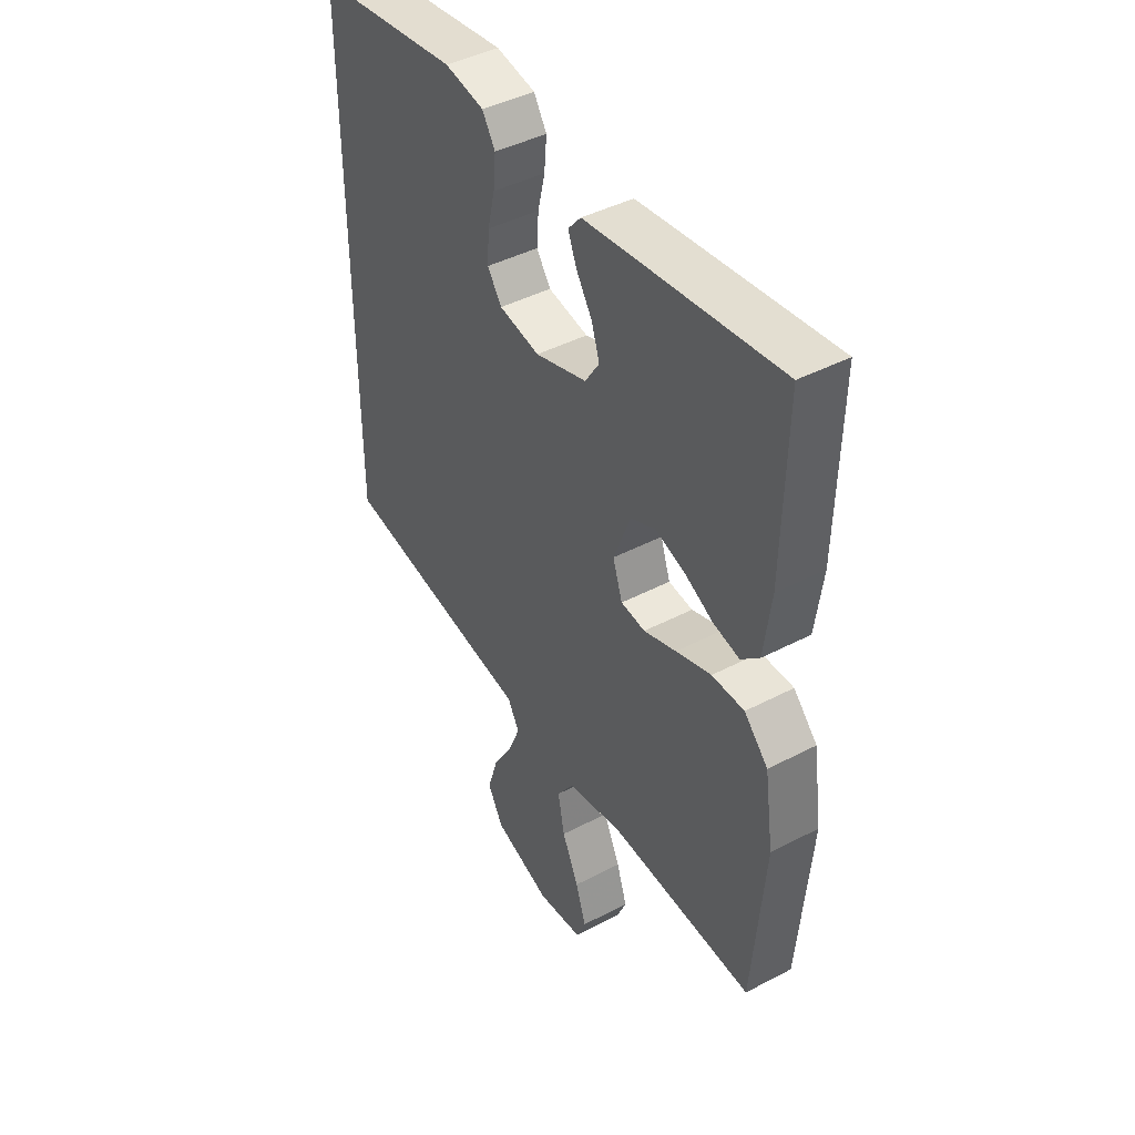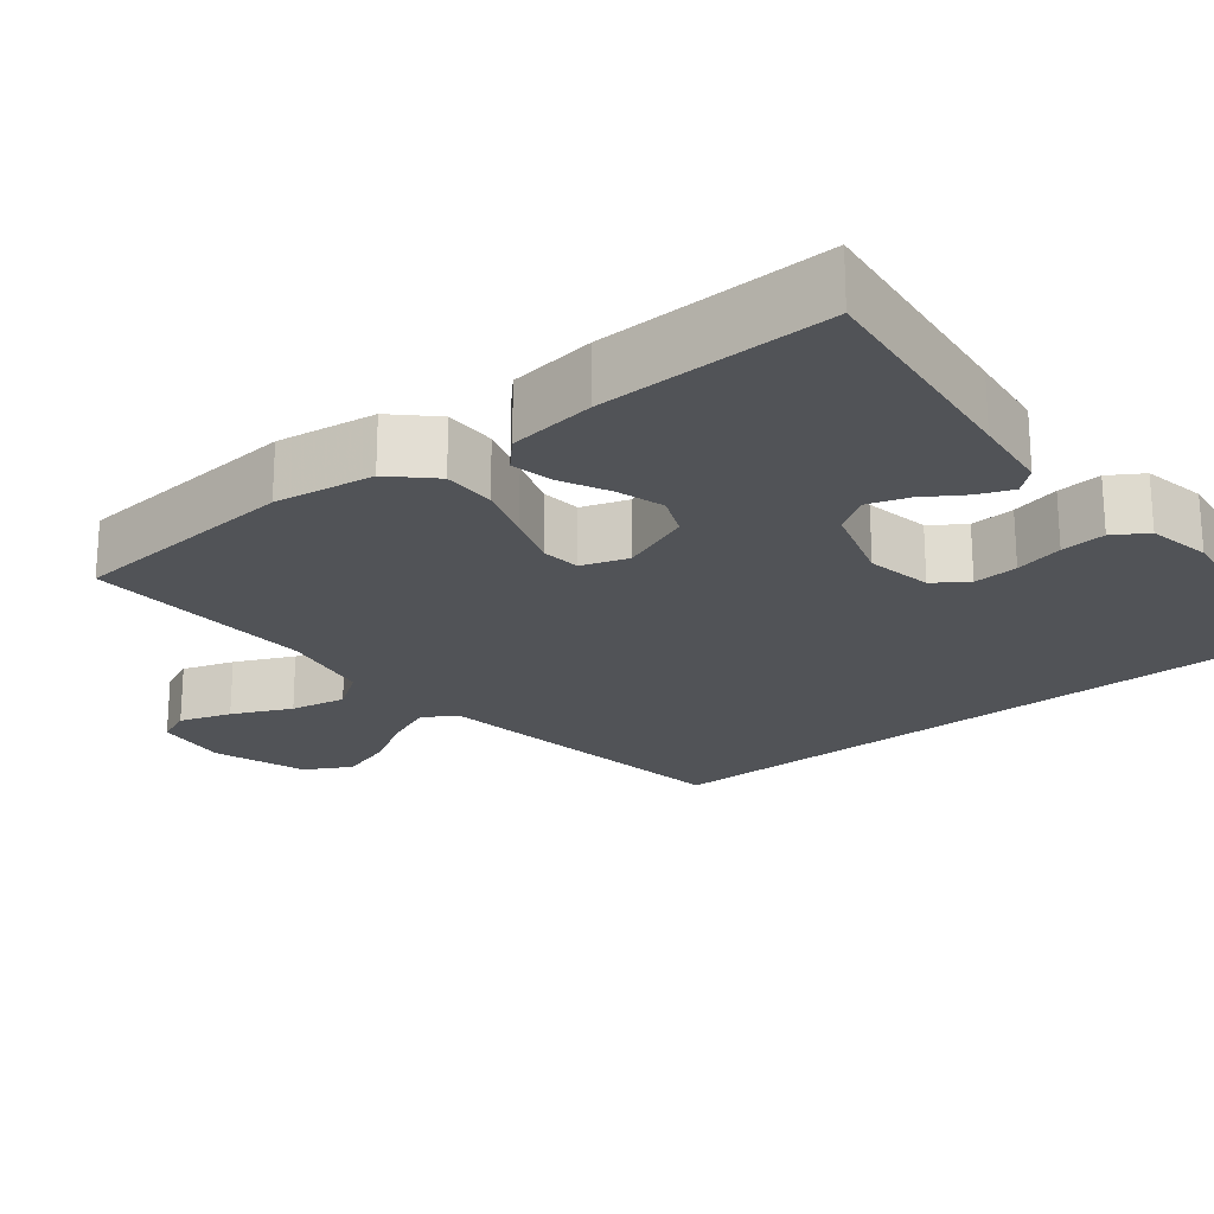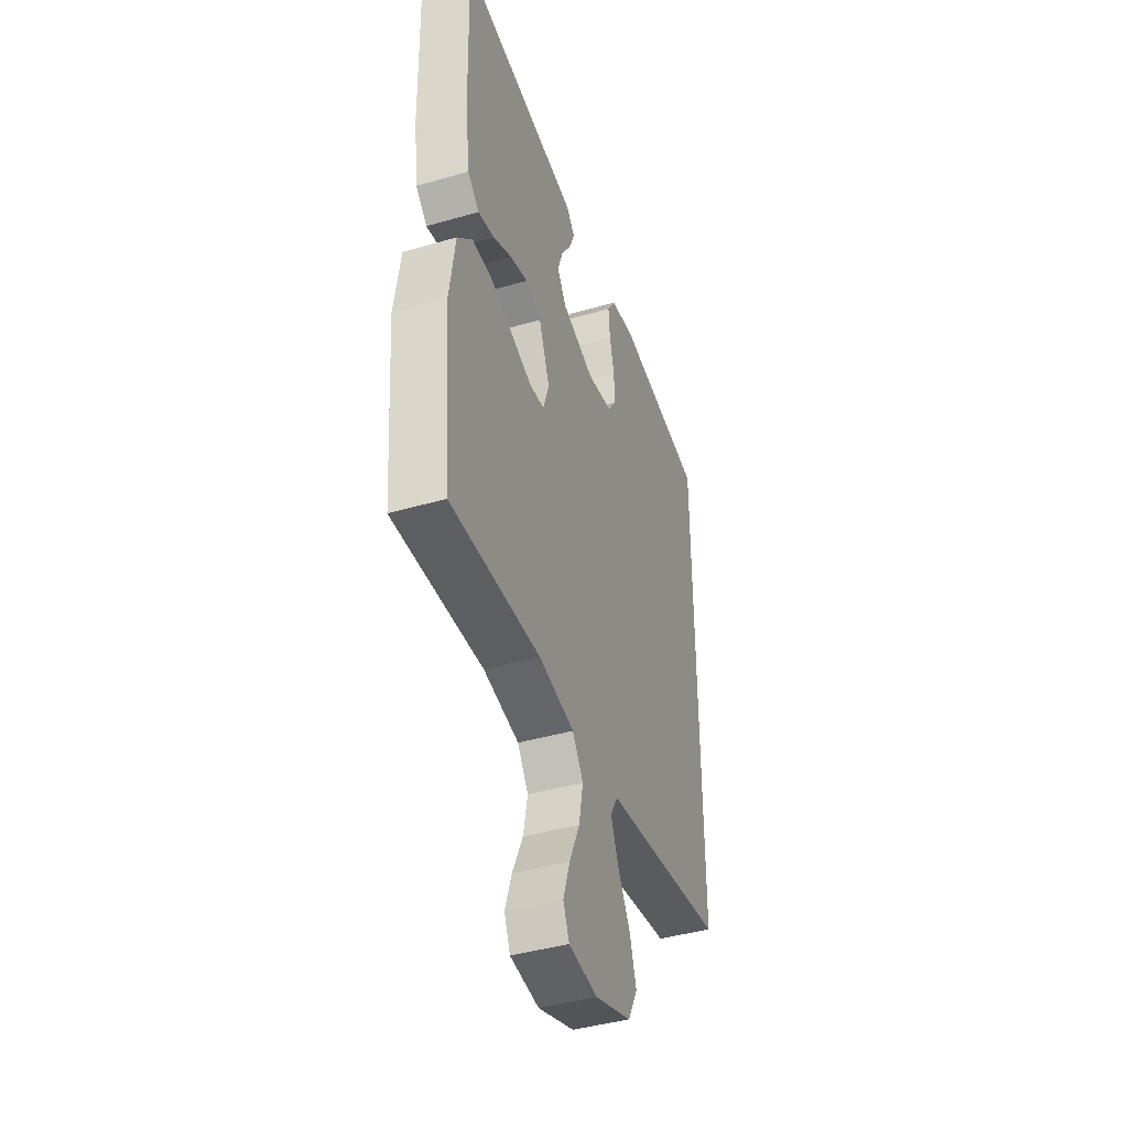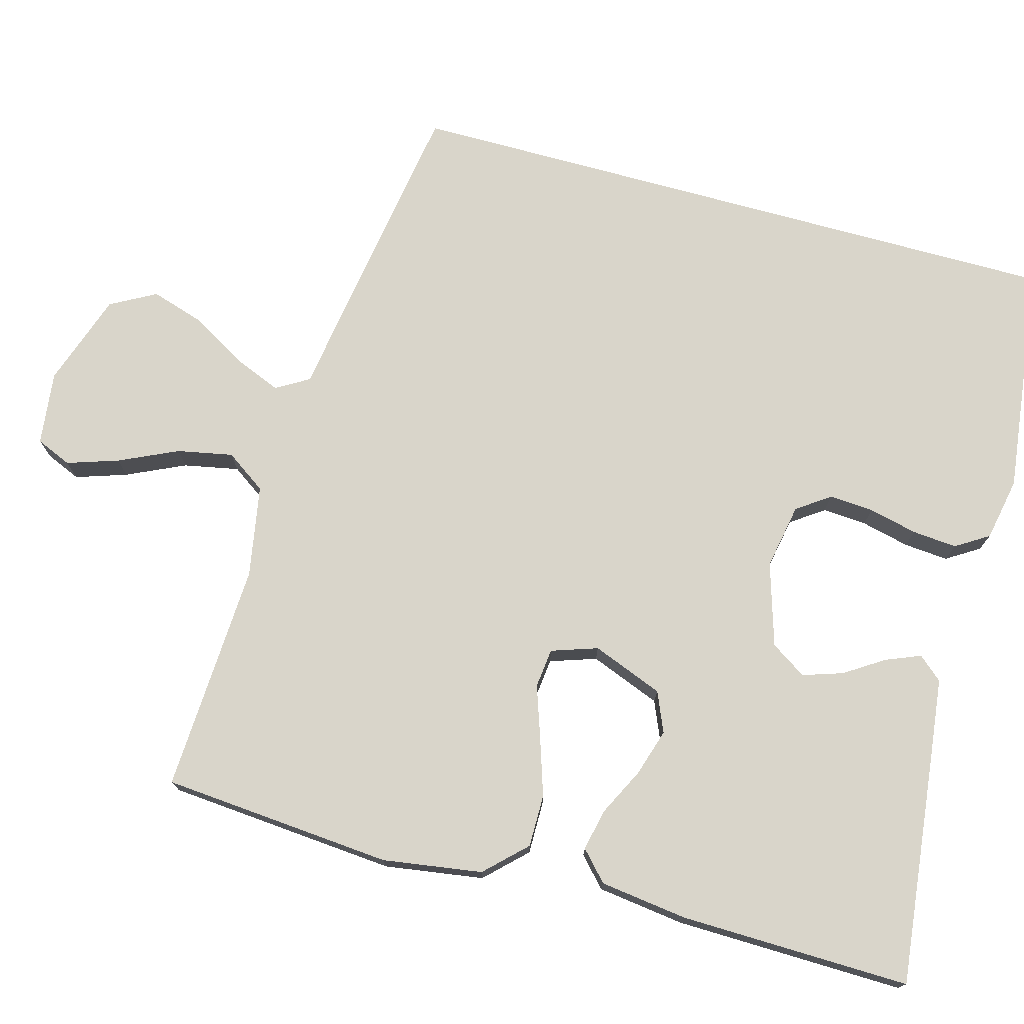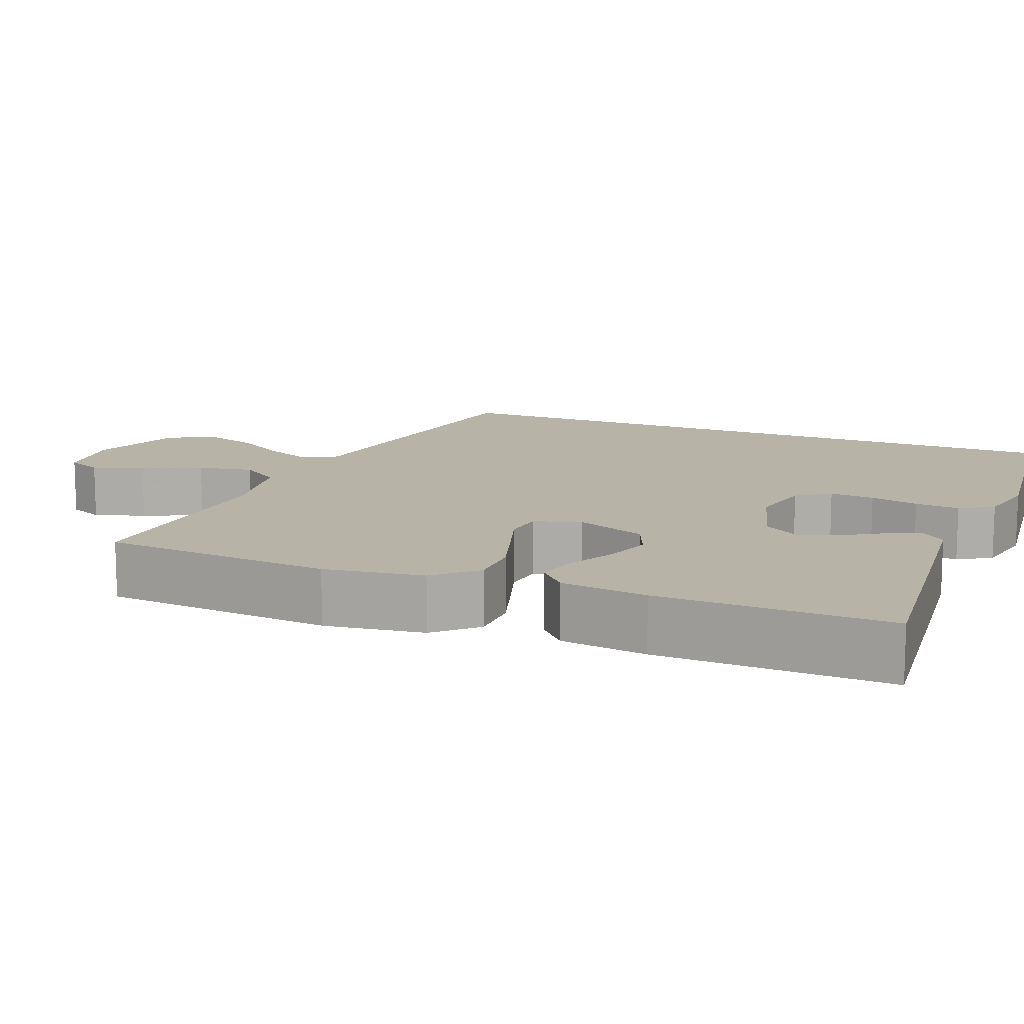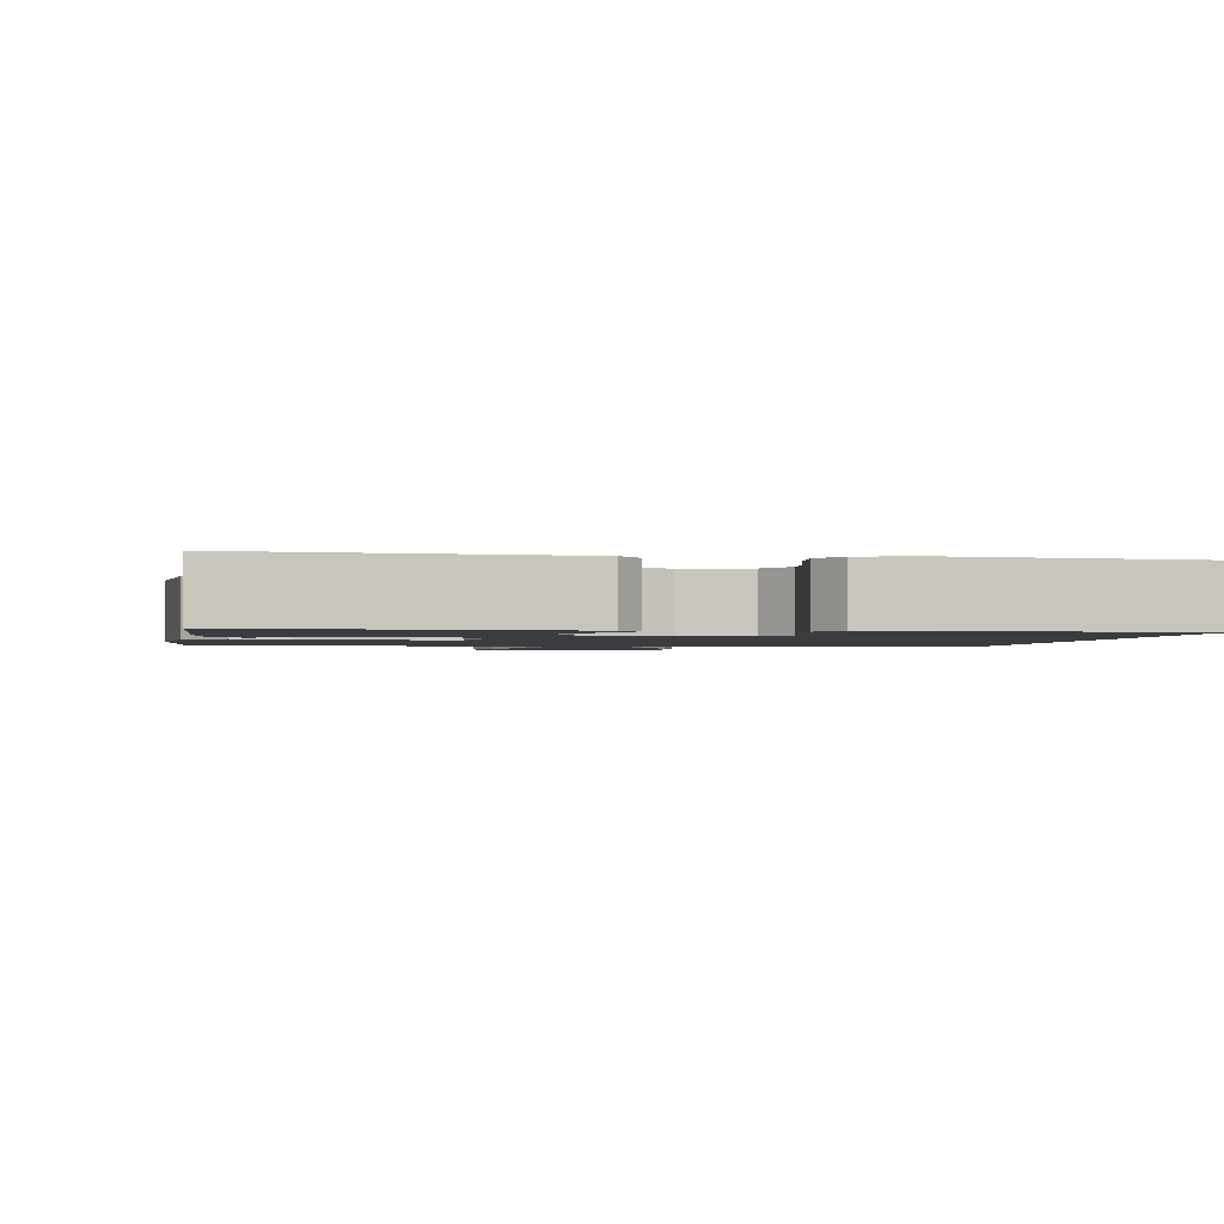
<metadata>
{"format":"obj","ext":"obj","renderer":"f3d","projection":"perspective","resolution":1024,"background":"white","views":[{"elev":43.3,"azim":-121.8,"up":"+Z"},{"elev":-21.9,"azim":-51.4,"up":"+Y"},{"elev":-42.4,"azim":-70.9,"up":"+Z"},{"elev":74.7,"azim":-74.7,"up":"+Y"},{"elev":12.8,"azim":-67.7,"up":"+Y"},{"elev":-1.6,"azim":-8.3,"up":"+Y"}]}
</metadata>
<code>
v -0.5 0.07 -0.5
v -0.525 0.07 -0.2
v -0.506 0.07 -0.071
v -0.456 0.07 -0.019
v -0.388 0.07 -0.019
v -0.314 0.07 -0.043
v -0.246 0.07 -0.066
v -0.195 0.07 -0.06
v -0.175 0.07 0
v -0.211 0.07 0.092
v -0.263 0.07 0.114
v -0.324 0.07 0.095
v -0.386 0.07 0.064
v -0.44 0.07 0.052
v -0.478 0.07 0.087
v -0.493 0.07 0.2
v -0.5 0.07 0.5
v -0.2 0.07 0.466
v -0.097 0.07 0.454
v -0.07 0.07 0.423
v -0.088 0.07 0.378
v -0.121 0.07 0.327
v -0.138 0.07 0.275
v -0.108 0.07 0.229
v 0 0.07 0.196
v 0.085 0.07 0.212
v 0.115 0.07 0.255
v 0.111 0.07 0.313
v 0.096 0.07 0.376
v 0.091 0.07 0.434
v 0.118 0.07 0.477
v 0.2 0.07 0.493
v 0.5 0.07 0.456
v 0.5 0.07 -0.419
v 0.2 0.07 -0.467
v 0.089 0.07 -0.484
v 0.064 0.07 -0.527
v 0.089 0.07 -0.588
v 0.131 0.07 -0.658
v 0.153 0.07 -0.728
v 0.121 0.07 -0.787
v 0 0.07 -0.829
v -0.096 0.07 -0.818
v -0.116 0.07 -0.772
v -0.094 0.07 -0.705
v -0.059 0.07 -0.629
v -0.045 0.07 -0.557
v -0.081 0.07 -0.505
v -0.2 0.07 -0.484
v -0.5 0 -0.5
v -0.525 0 -0.2
v -0.506 0 -0.071
v -0.456 0 -0.019
v -0.388 0 -0.019
v -0.314 0 -0.043
v -0.246 0 -0.066
v -0.195 0 -0.06
v -0.175 0 0
v -0.211 0 0.092
v -0.263 0 0.114
v -0.324 0 0.095
v -0.386 0 0.064
v -0.44 0 0.052
v -0.478 0 0.087
v -0.493 0 0.2
v -0.5 0 0.5
v -0.2 0 0.466
v -0.097 0 0.454
v -0.07 0 0.423
v -0.088 0 0.378
v -0.121 0 0.327
v -0.138 0 0.275
v -0.108 0 0.229
v 0 0 0.196
v 0.085 0 0.212
v 0.115 0 0.255
v 0.111 0 0.313
v 0.096 0 0.376
v 0.091 0 0.434
v 0.118 0 0.477
v 0.2 0 0.493
v 0.5 0 0.456
v 0.5 0 -0.419
v 0.2 0 -0.467
v 0.089 0 -0.484
v 0.064 0 -0.527
v 0.089 0 -0.588
v 0.131 0 -0.658
v 0.153 0 -0.728
v 0.121 0 -0.787
v 0 0 -0.829
v -0.096 0 -0.818
v -0.116 0 -0.772
v -0.094 0 -0.705
v -0.059 0 -0.629
v -0.045 0 -0.557
v -0.081 0 -0.505
v -0.2 0 -0.484
f 44 45 46
f 43 44 46
f 42 43 46
f 41 42 46
f 40 41 46
f 39 40 46
f 38 39 46
f 37 38 46 47
f 36 37 47 48
f 36 48 49
f 35 36 49
f 34 35 49
f 32 33 34
f 31 32 34
f 30 31 34
f 29 30 34
f 28 29 34
f 20 21 22
f 19 20 22
f 18 19 22
f 17 18 22
f 16 17 22
f 15 16 22
f 14 15 22
f 13 14 22
f 12 13 22
f 11 12 22 23
f 10 11 23 24
f 5 6 7
f 4 5 7
f 3 4 7
f 2 3 7
f 1 2 7
f 49 1 7
f 34 49 7
f 27 28 34
f 26 27 34
f 25 26 34
f 24 25 34
f 10 24 34
f 9 10 34
f 8 9 34
f 7 8 34
f 95 94 93
f 95 93 92
f 95 92 91
f 95 91 90
f 95 90 89
f 95 89 88
f 95 88 87
f 96 95 87 86
f 97 96 86 85
f 98 97 85
f 98 85 84
f 98 84 83
f 83 82 81
f 83 81 80
f 83 80 79
f 83 79 78
f 83 78 77
f 71 70 69
f 71 69 68
f 71 68 67
f 71 67 66
f 71 66 65
f 71 65 64
f 71 64 63
f 71 63 62
f 71 62 61
f 72 71 61 60
f 73 72 60 59
f 56 55 54
f 56 54 53
f 56 53 52
f 56 52 51
f 56 51 50
f 56 50 98
f 56 98 83
f 83 77 76
f 83 76 75
f 83 75 74
f 83 74 73
f 83 73 59
f 83 59 58
f 83 58 57
f 83 57 56
f 1 50 51 2
f 2 51 52 3
f 3 52 53 4
f 4 53 54 5
f 5 54 55 6
f 6 55 56 7
f 7 56 57 8
f 8 57 58 9
f 9 58 59 10
f 10 59 60 11
f 11 60 61 12
f 12 61 62 13
f 13 62 63 14
f 14 63 64 15
f 15 64 65 16
f 16 65 66 17
f 17 66 67 18
f 18 67 68 19
f 19 68 69 20
f 20 69 70 21
f 21 70 71 22
f 22 71 72 23
f 23 72 73 24
f 24 73 74 25
f 25 74 75 26
f 26 75 76 27
f 27 76 77 28
f 28 77 78 29
f 29 78 79 30
f 30 79 80 31
f 31 80 81 32
f 32 81 82 33
f 33 82 83 34
f 34 83 84 35
f 35 84 85 36
f 36 85 86 37
f 37 86 87 38
f 38 87 88 39
f 39 88 89 40
f 40 89 90 41
f 41 90 91 42
f 42 91 92 43
f 43 92 93 44
f 44 93 94 45
f 45 94 95 46
f 46 95 96 47
f 47 96 97 48
f 48 97 98 49
f 49 98 50 1

</code>
